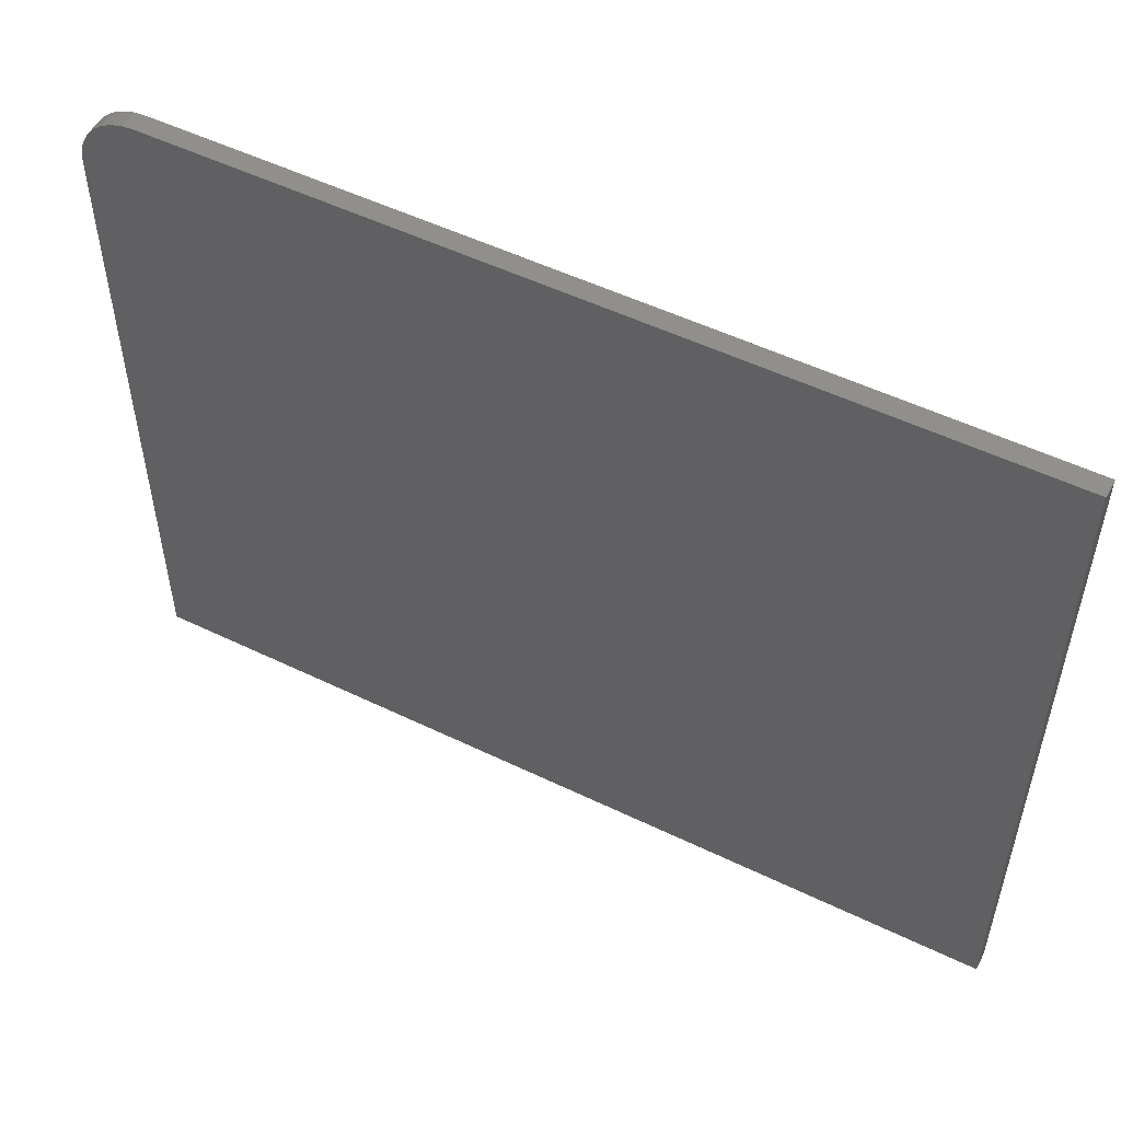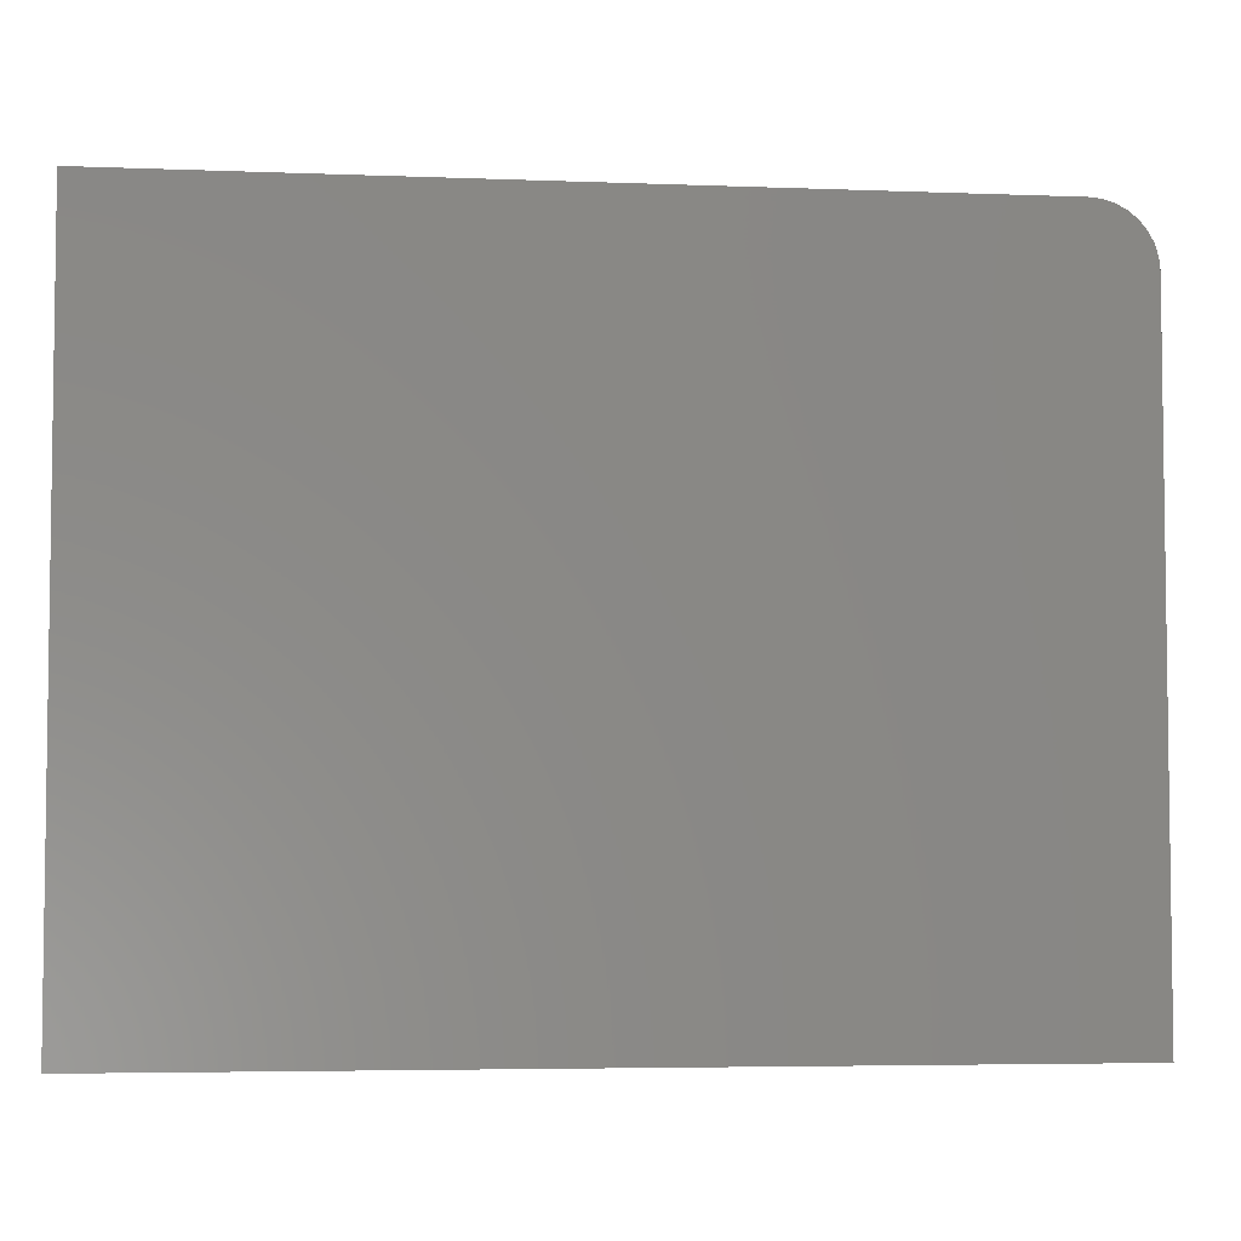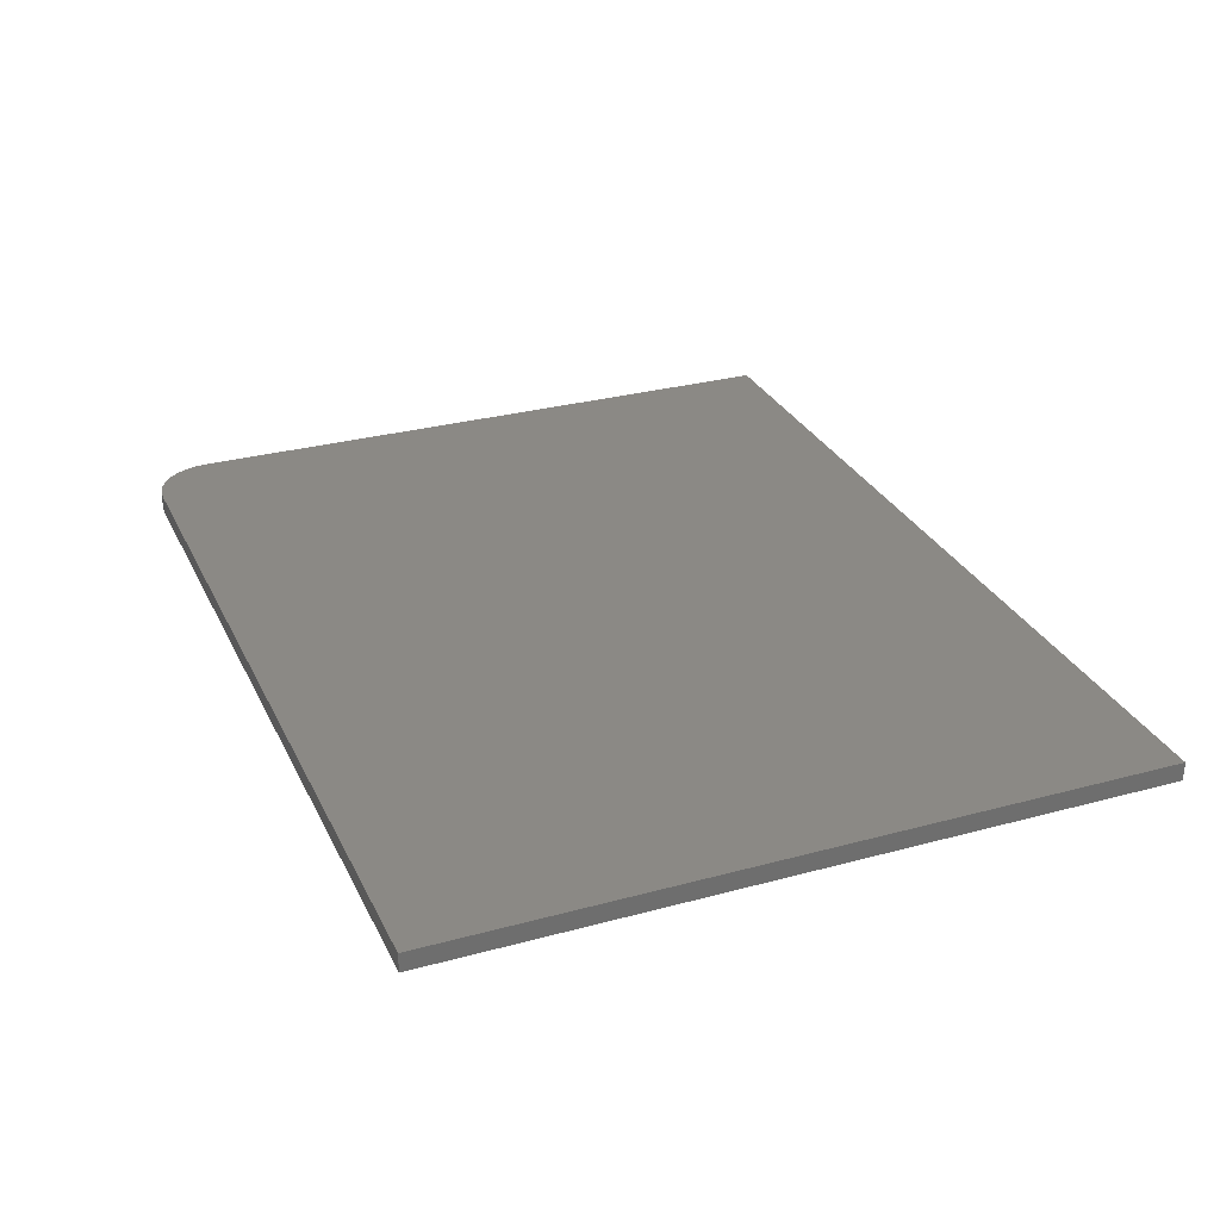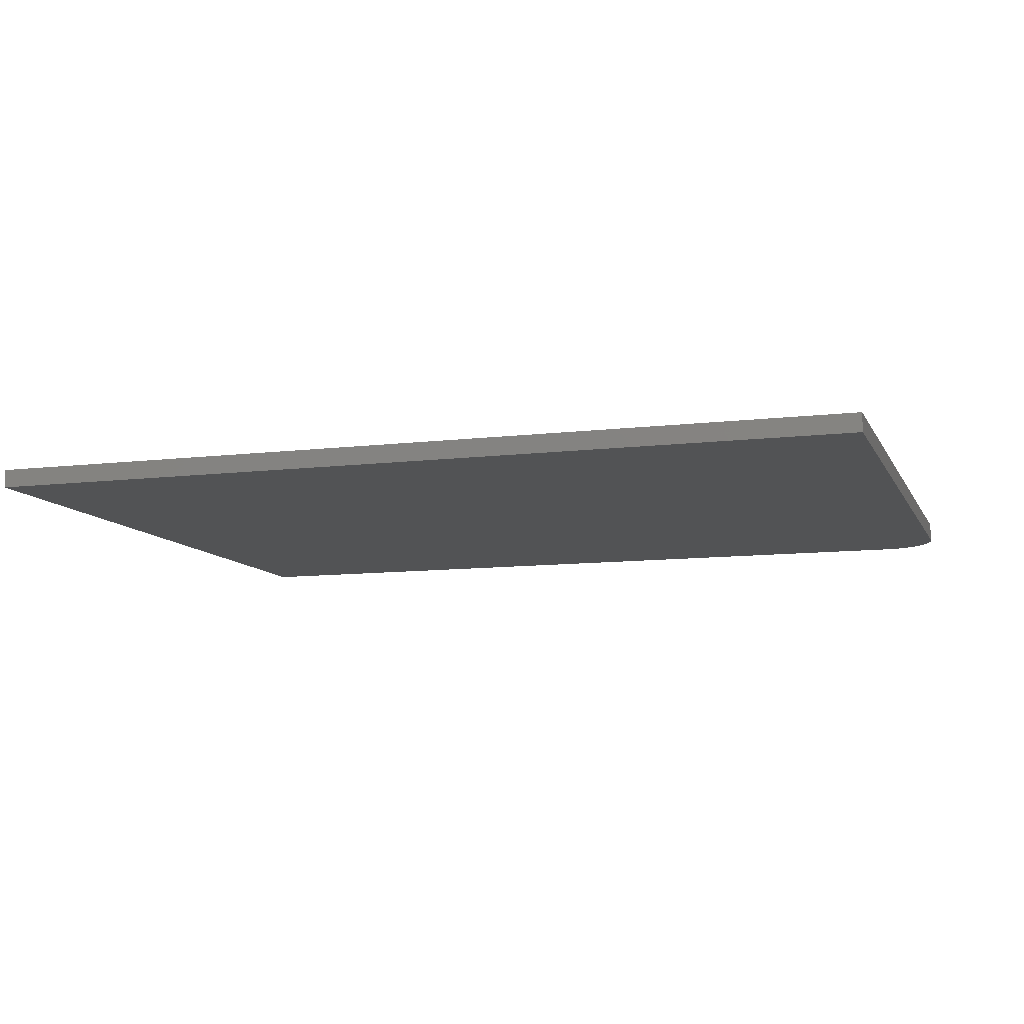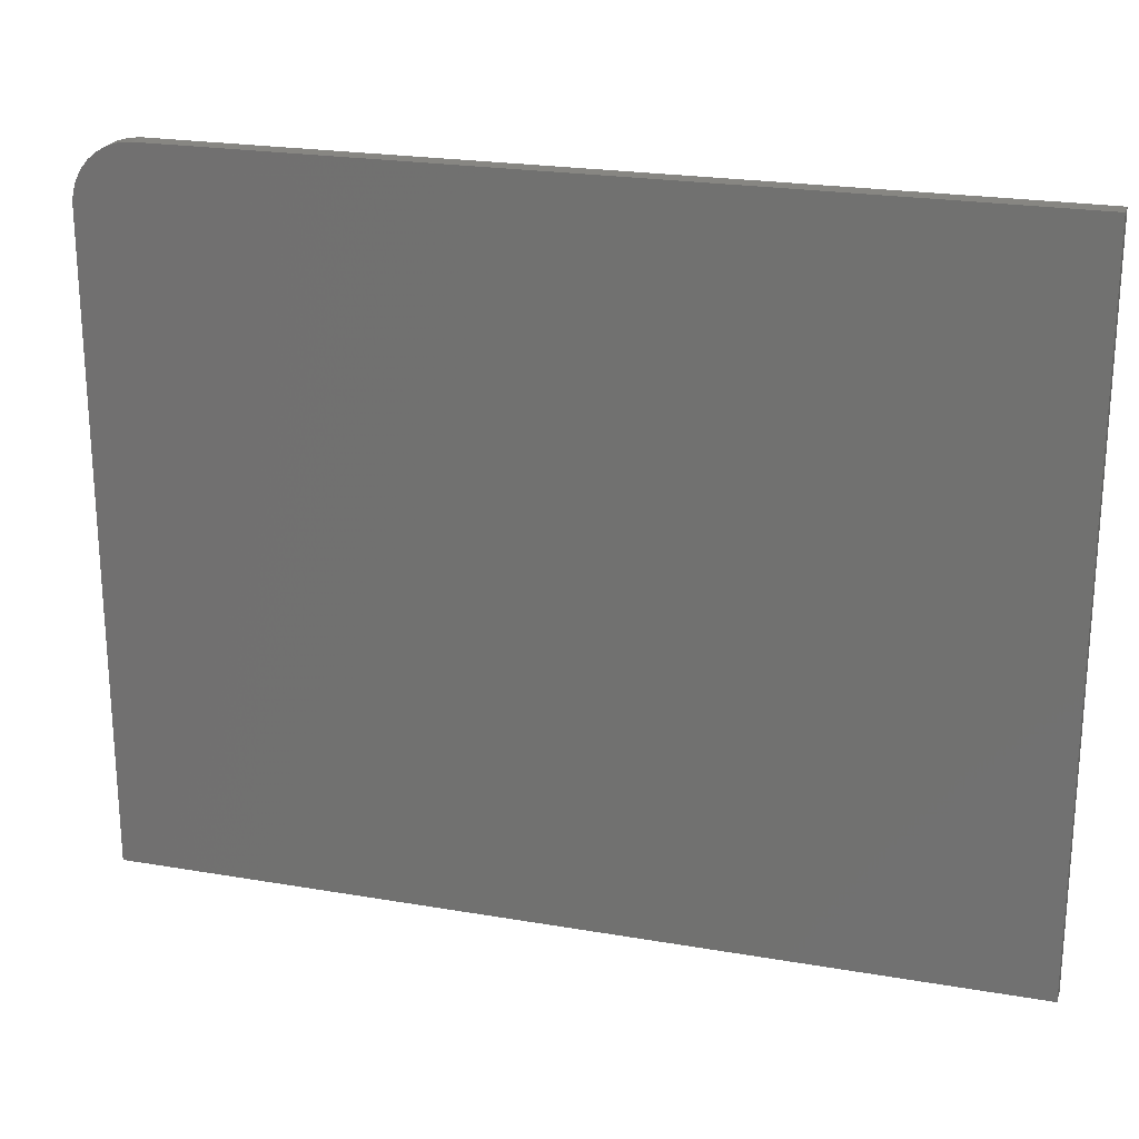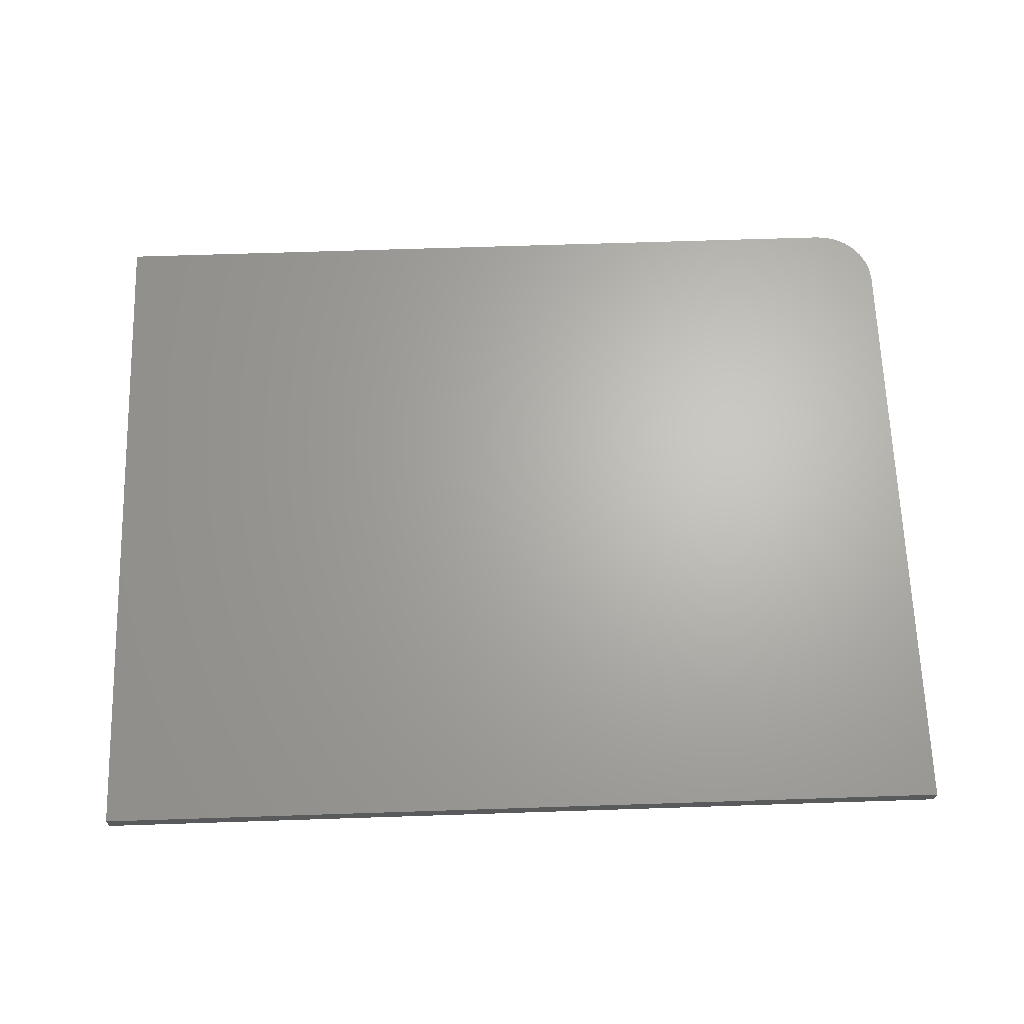
<metadata>
{"format":"stl","ext":"stl","renderer":"f3d","projection":"perspective","resolution":1024,"background":"white","views":[{"elev":52.4,"azim":-152.5,"up":"+Y"},{"elev":-4.8,"azim":-7.1,"up":"+Y"},{"elev":29.4,"azim":-111.9,"up":"+Z"},{"elev":-10.0,"azim":17.6,"up":"+Z"},{"elev":22.6,"azim":-163.5,"up":"+Y"},{"elev":65.9,"azim":-1.9,"up":"+Z"}]}
</metadata>
<code>
# stl→obj: 24 verts, 44 faces
v -0.75 0.5905 0.03125
v -0.75 -0.5938 0.03125
v 0.75 -0.5938 0.03125
v 0.75 0.4889 0.03125
v 0.748 0.5087 0.03125
v 0.7423 0.5278 0.03125
v 0.7329 0.5453 0.03125
v 0.7203 0.5607 0.03125
v 0.7049 0.5733 0.03125
v 0.6873 0.5827 0.03125
v 0.6683 0.5885 0.03125
v 0.6484 0.5905 0.03125
v -0.75 0.5905 0
v 0.6484 0.5905 0
v 0.6683 0.5885 0
v 0.6873 0.5827 0
v 0.7049 0.5733 0
v 0.7203 0.5607 0
v 0.7329 0.5453 0
v 0.7423 0.5278 0
v 0.748 0.5087 0
v 0.75 0.4889 0
v 0.75 -0.5938 0
v -0.75 -0.5938 0
f 1 2 3
f 1 3 4
f 1 4 5
f 1 5 6
f 1 6 7
f 1 7 8
f 1 8 9
f 1 9 10
f 1 10 11
f 1 11 12
f 13 14 15
f 13 15 16
f 13 16 17
f 13 17 18
f 13 18 19
f 13 19 20
f 13 20 21
f 13 21 22
f 13 22 23
f 13 23 24
f 12 14 1
f 1 14 13
f 3 23 4
f 4 23 22
f 14 12 15
f 15 12 11
f 15 11 16
f 16 11 10
f 16 10 17
f 17 10 9
f 17 9 18
f 18 9 8
f 18 8 19
f 19 8 7
f 19 7 20
f 20 7 6
f 20 6 21
f 21 6 5
f 21 5 22
f 22 5 4
f 1 13 2
f 2 13 24
f 2 24 3
f 3 24 23

</code>
